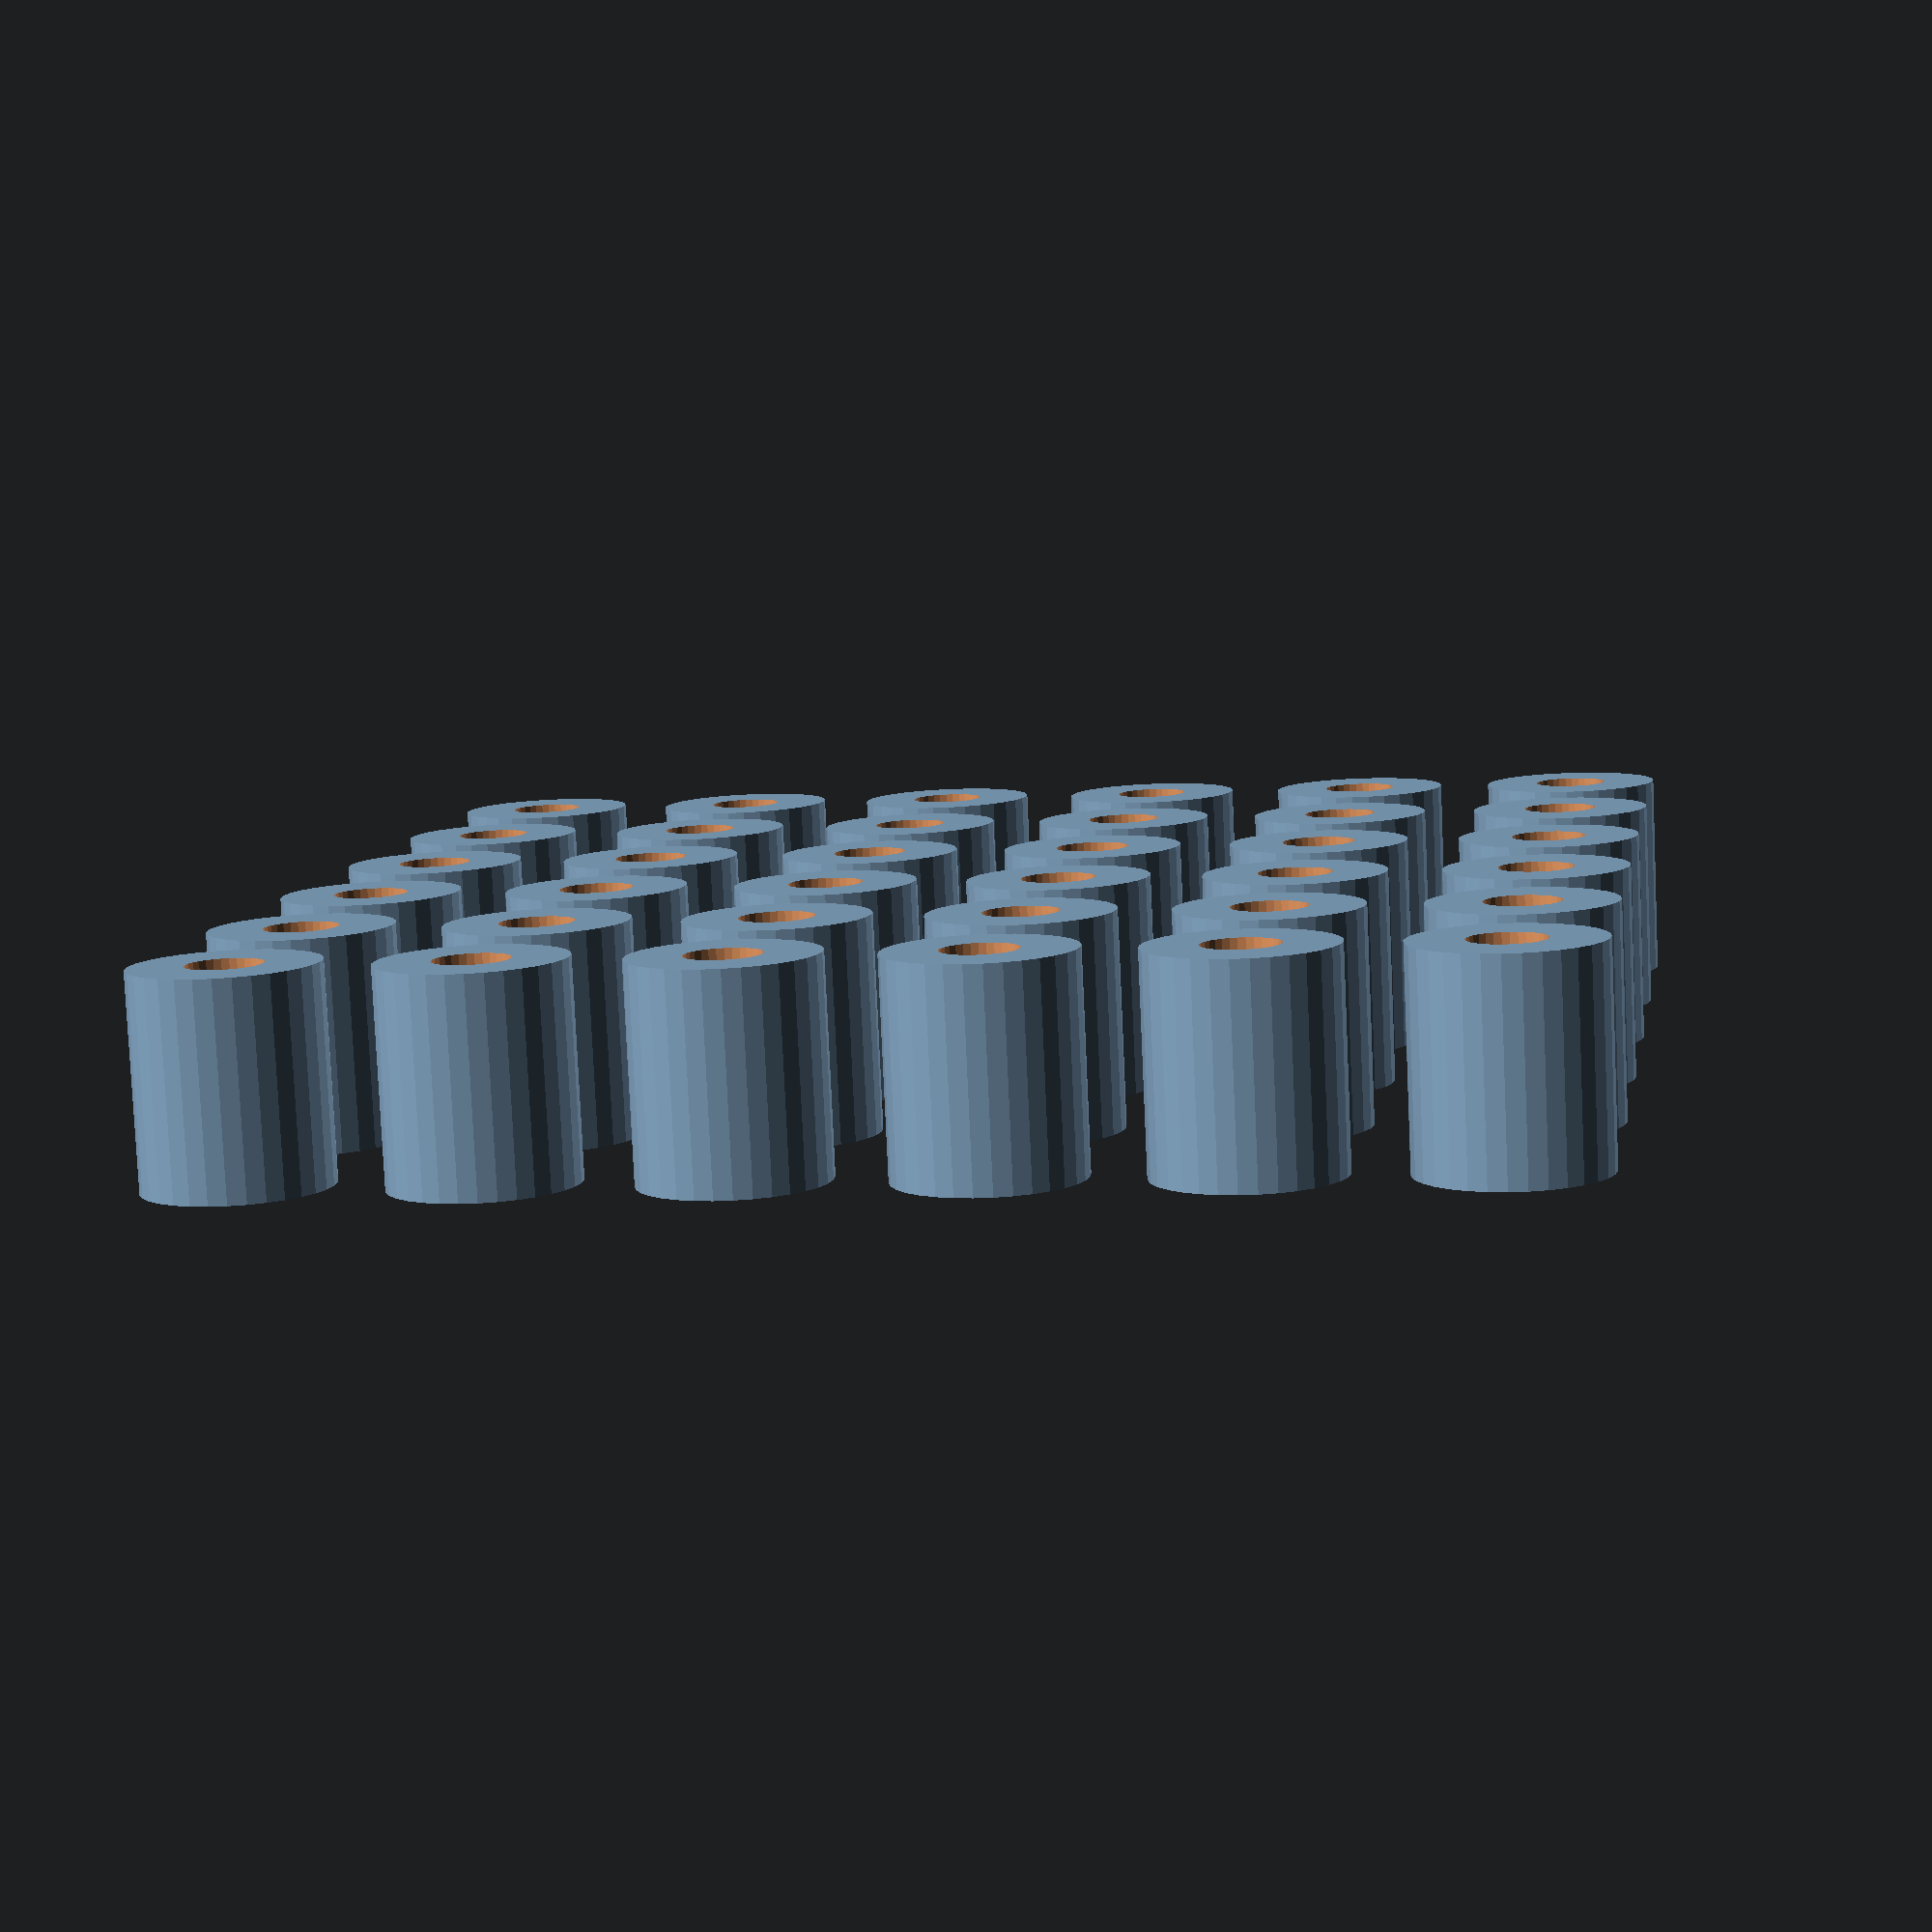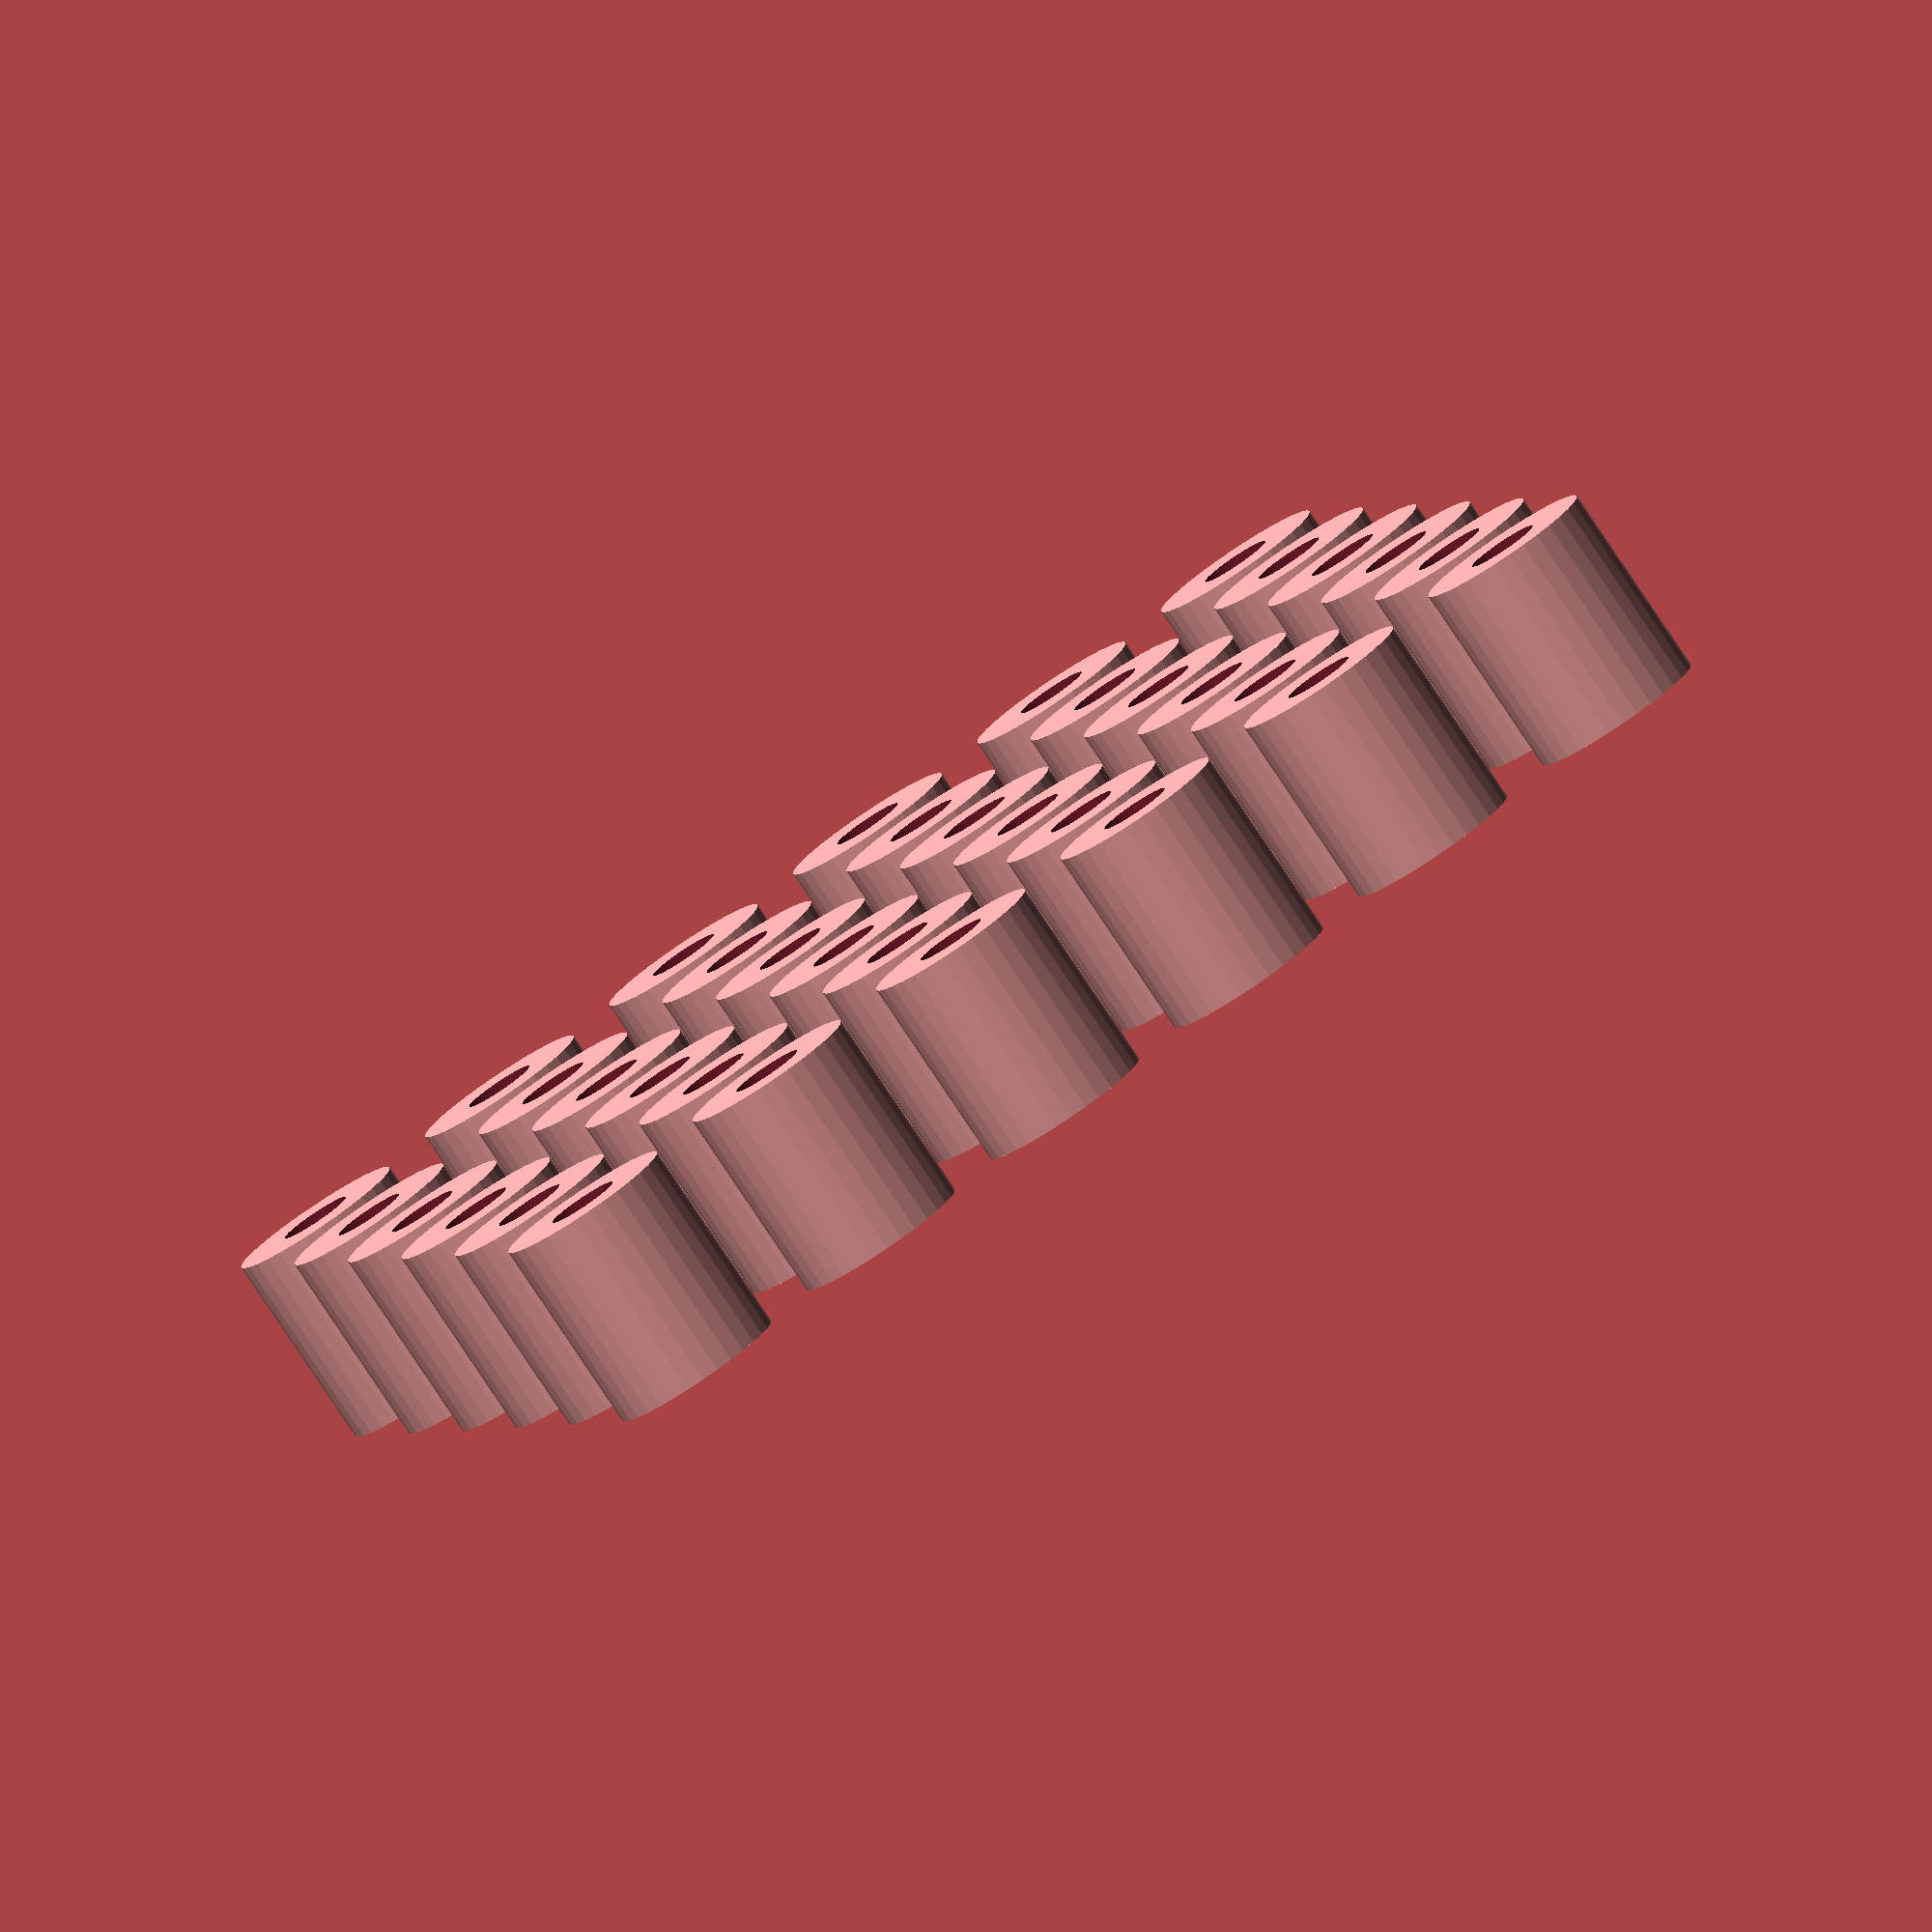
<openscad>
// 2,75, 5,5
$fn=32;

for (x = [0:5]) {
    for (y = [0:5]) {
        translate([x*9, y*9, 0]) difference() { cylinder(r=7/2, h=8, center=true); cylinder(r=2.85/2, h=9, center=true); };
    }
}

</openscad>
<views>
elev=261.5 azim=260.3 roll=357.4 proj=p view=solid
elev=261.6 azim=106.2 roll=326.2 proj=o view=solid
</views>
